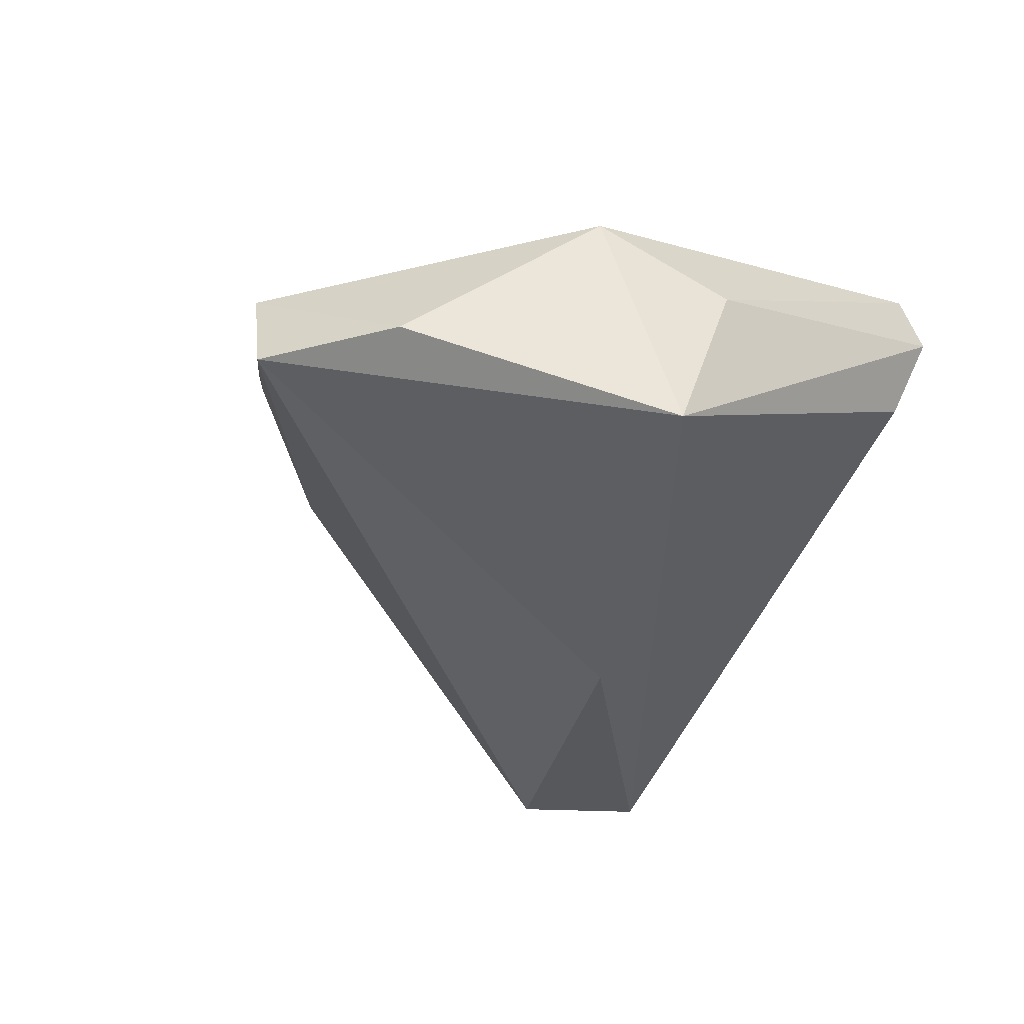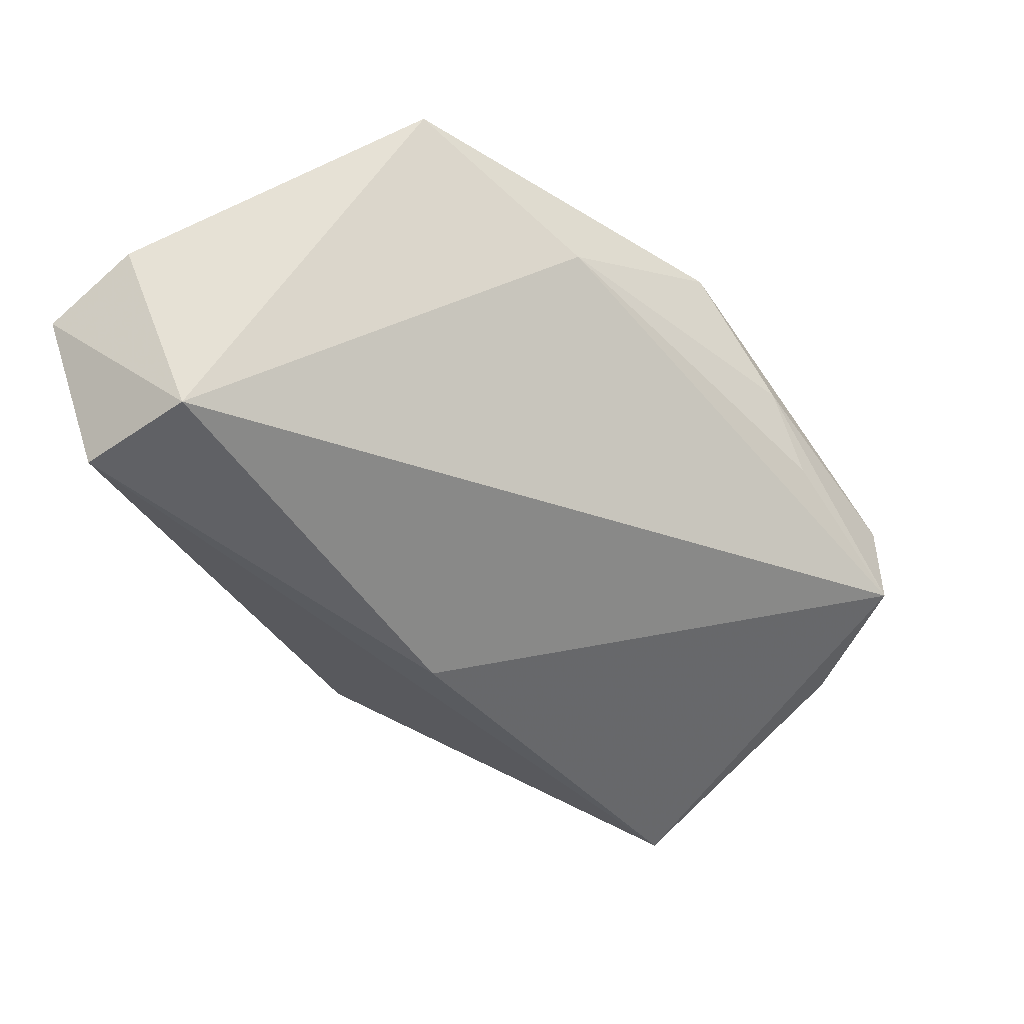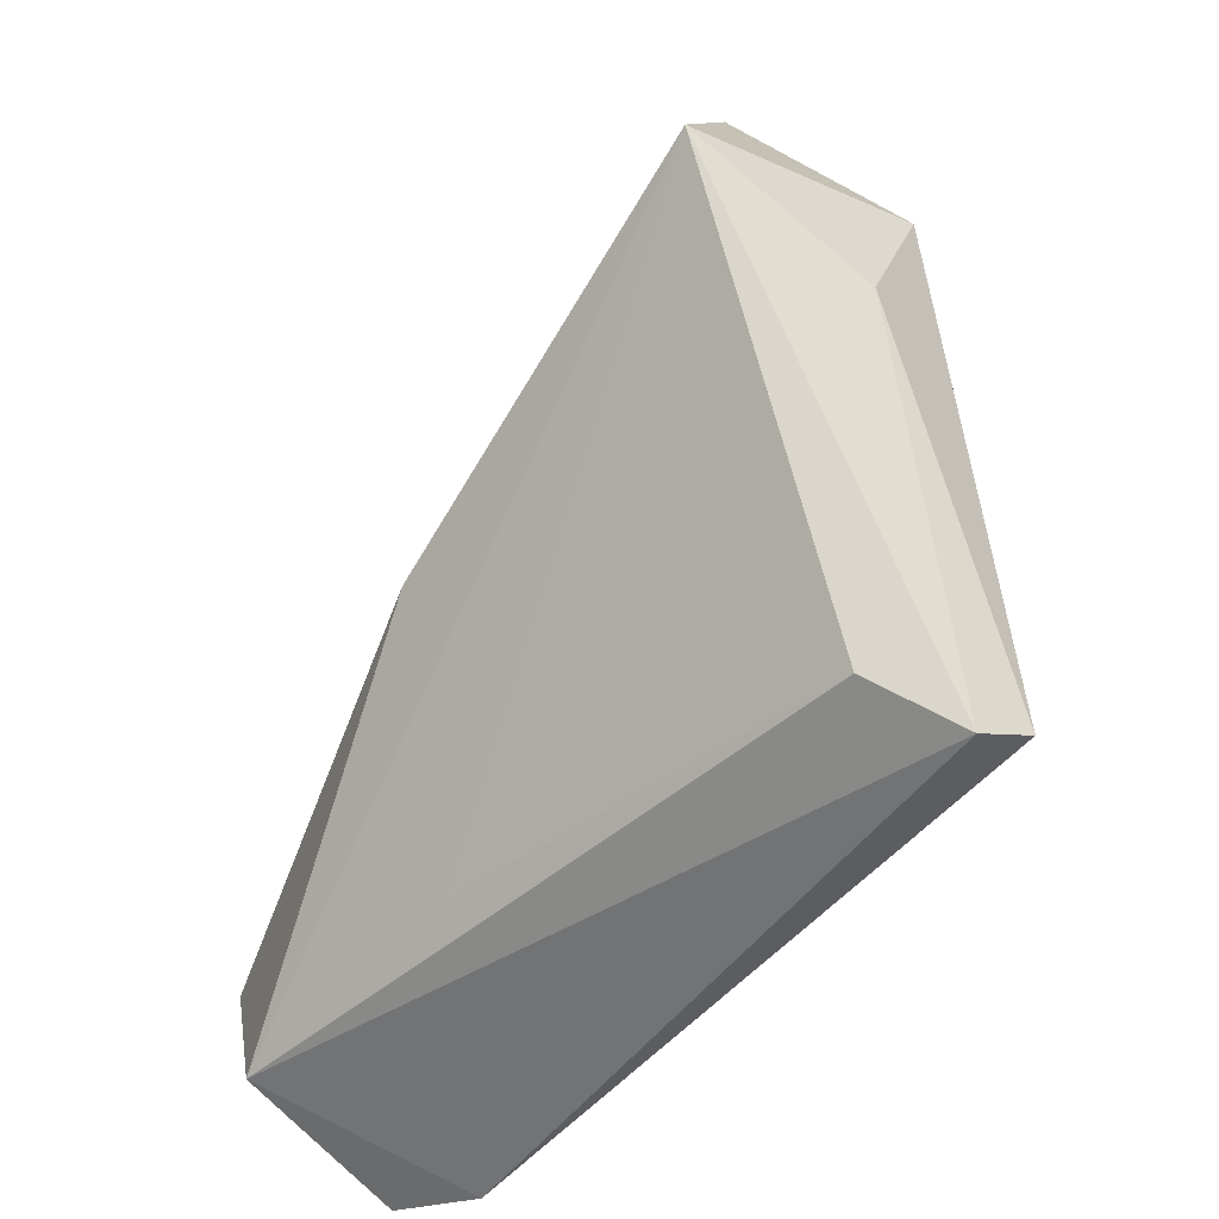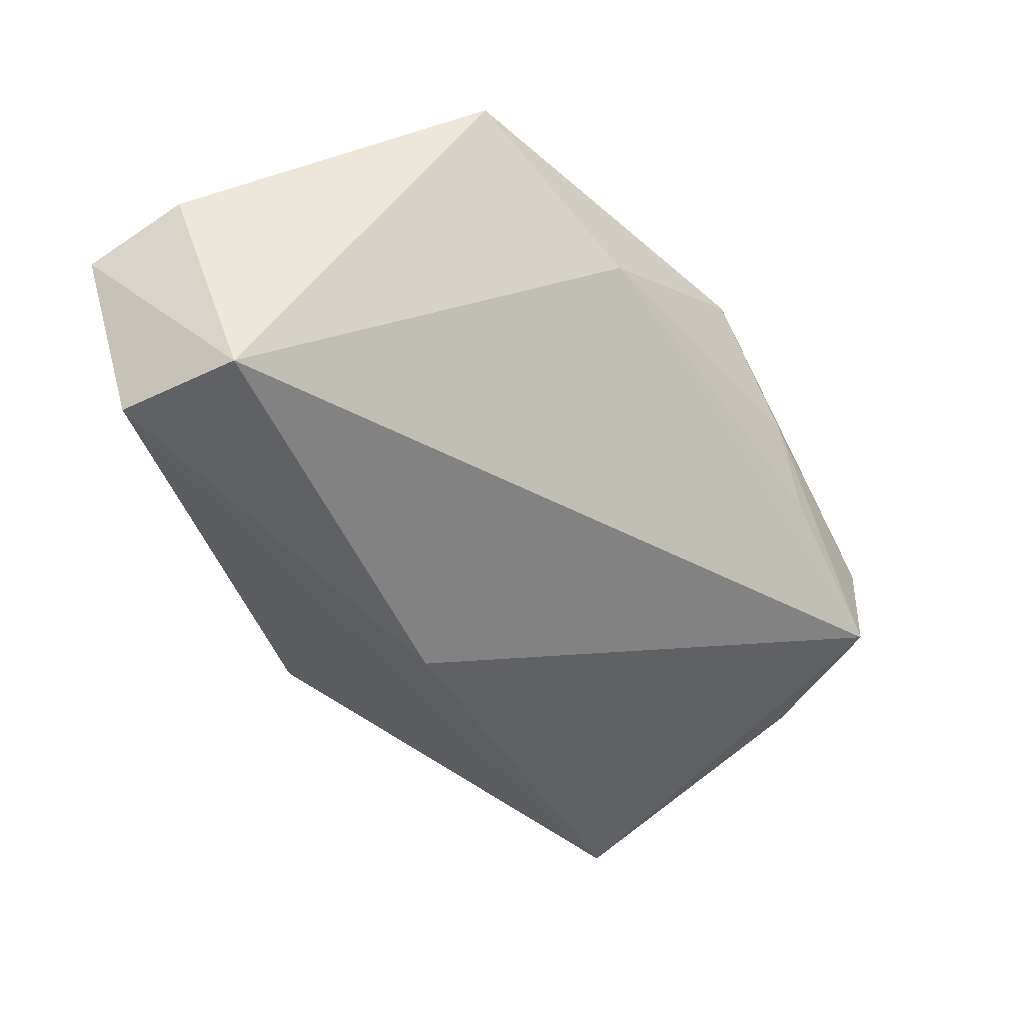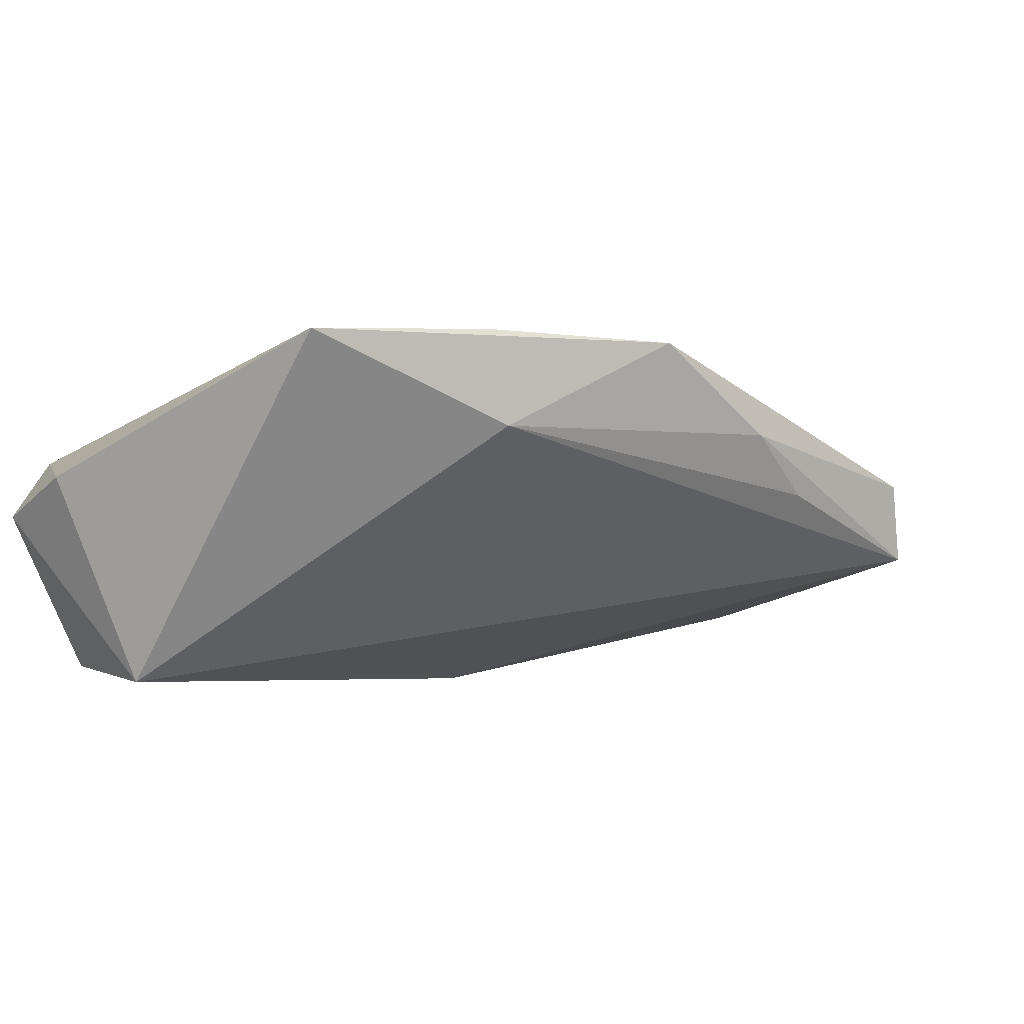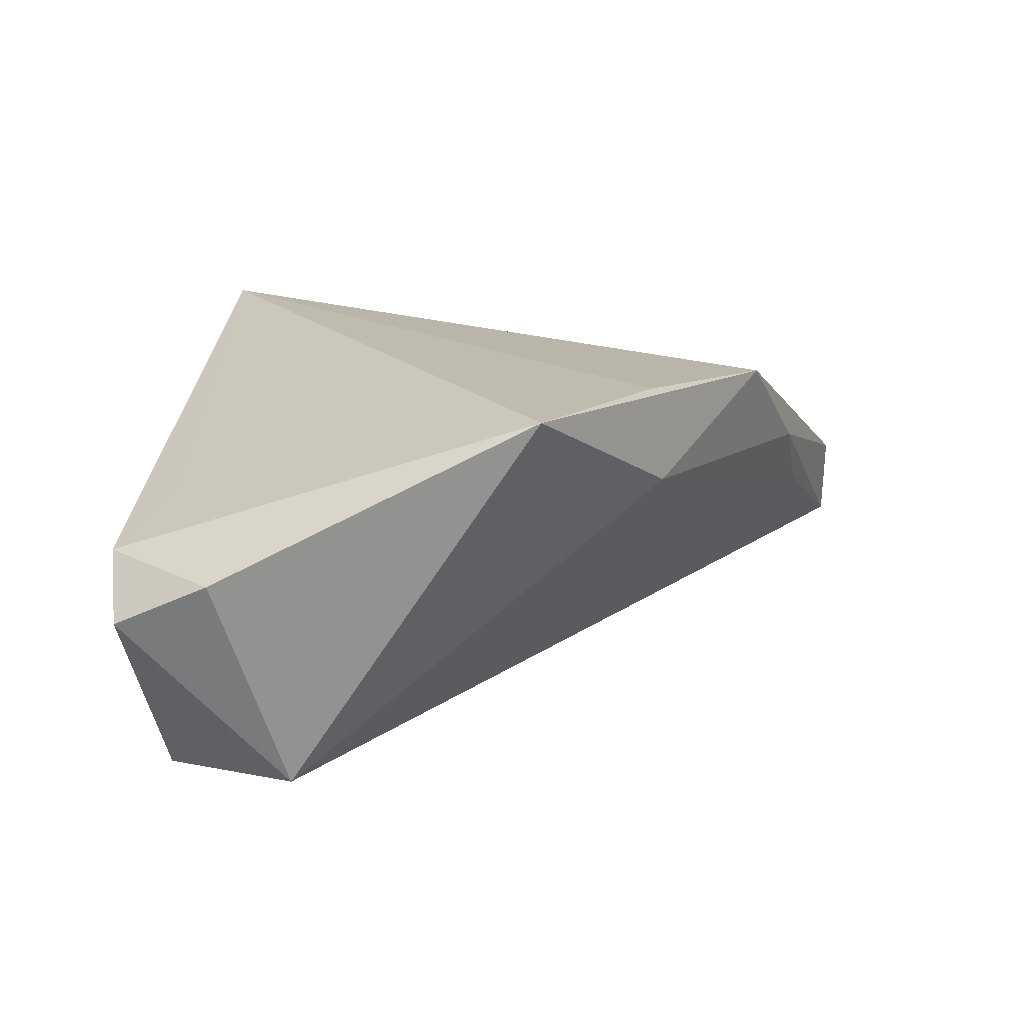
<metadata>
{"format":"obj","ext":"obj","renderer":"f3d","projection":"perspective","resolution":1024,"background":"white","views":[{"elev":-32.8,"azim":-114.2,"up":"+Z"},{"elev":-46.1,"azim":109.8,"up":"+Z"},{"elev":-50.0,"azim":-117.1,"up":"+Y"},{"elev":-46.5,"azim":100.3,"up":"+Z"},{"elev":3.7,"azim":124.7,"up":"+Z"},{"elev":15.9,"azim":92.4,"up":"+Z"}]}
</metadata>
<code>
v -0.008179 0.04822 0.000374
v -0.03411 -0.03505 0.004258
v 0.01409 -0.03082 -0.01492
v 0.05123 -0.01763 -0.02346
v -0.04162 0.0414 -0.01054
v -0.001166 -0.004854 -0.02813
v 0.05683 -0.02609 0.003382
v 0.05176 0.01301 0.02235
v 0.03518 -0.03371 0.008712
v -0.05465 0.0106 -0.02316
v 0.04583 -0.03345 -0.02321
v -0.04384 0.001876 0.01285
v -0.02479 0.05466 0.0009567
v -0.03629 -0.03971 0.01552
v 0.05362 -0.03804 -0.002471
v -0.03619 -0.03655 0.02235
v -0.02696 0.05451 -0.009433
v -0.0002769 0.04667 0.008683
v -0.05165 0.001669 -0.0006996
v 0.04529 -0.03971 0.004356
v 0.01361 0.04071 0.02074
v 0.03266 0.02628 0.02235
v 0.03137 0.02792 0.0103
v -0.05102 0.01886 0.005763
f 24 16 12
f 12 21 24
f 16 21 12
f 22 21 16
f 16 8 22
f 22 8 21
f 4 8 7
f 7 8 20
f 19 16 24
f 24 10 19
f 2 10 3
f 21 8 23
f 8 4 23
f 6 4 11
f 11 10 6
f 3 10 11
f 11 2 3
f 9 8 16
f 16 20 9
f 9 20 8
f 6 10 17
f 17 4 6
f 17 23 4
f 14 11 20
f 2 11 14
f 14 20 16
f 10 2 14
f 16 19 14
f 14 19 10
f 15 4 7
f 15 11 4
f 7 20 15
f 20 11 15
f 5 10 24
f 5 17 10
f 24 21 13
f 13 5 24
f 17 5 13
f 21 23 18
f 18 13 21
f 17 13 18
f 23 17 1
f 1 18 23
f 17 18 1

</code>
